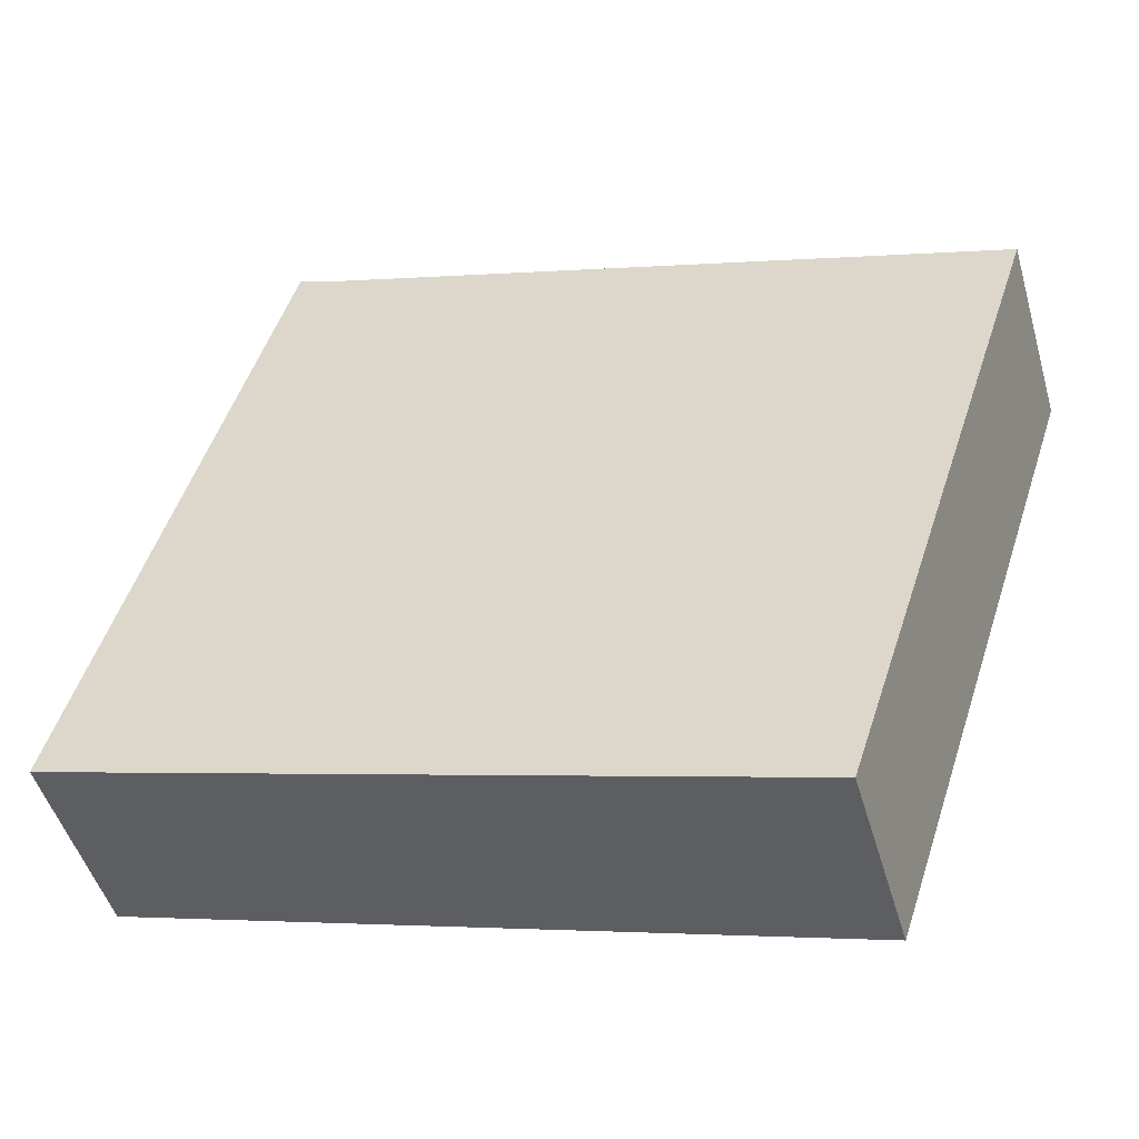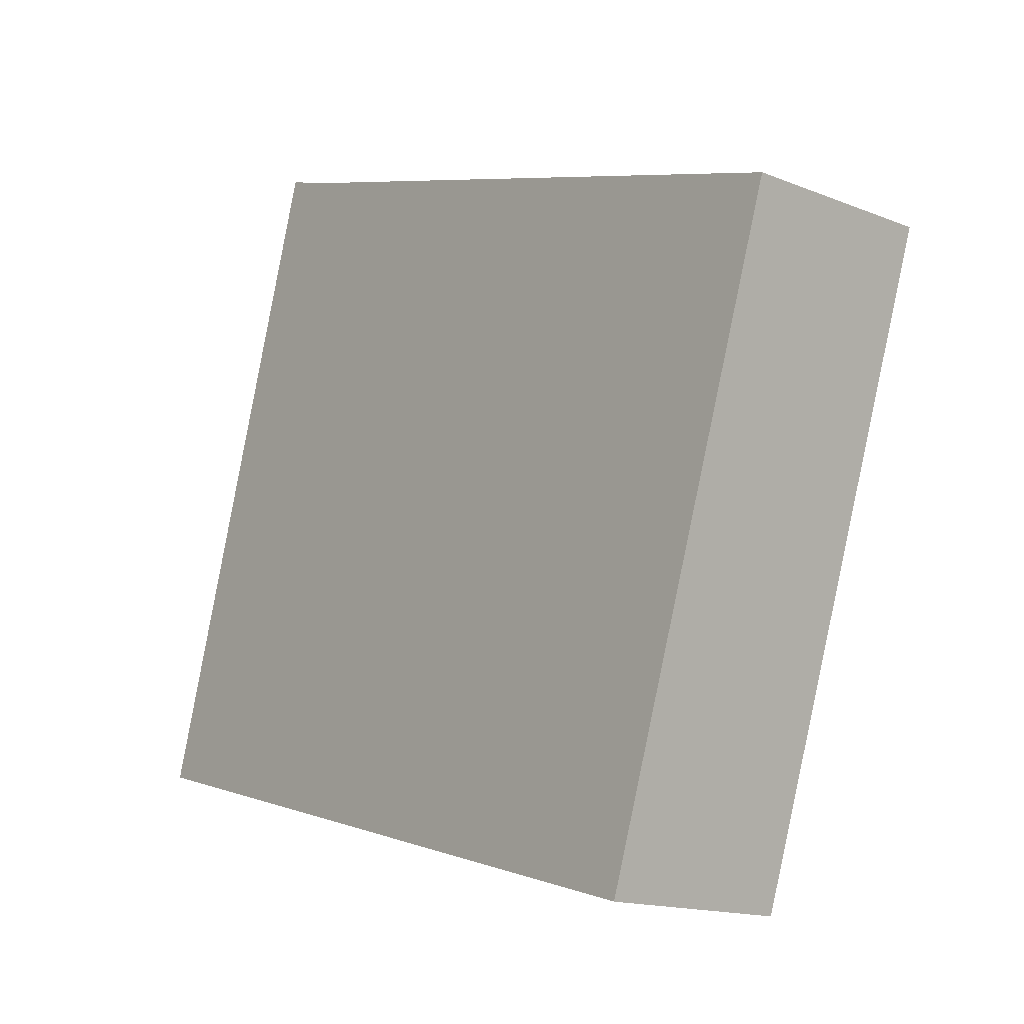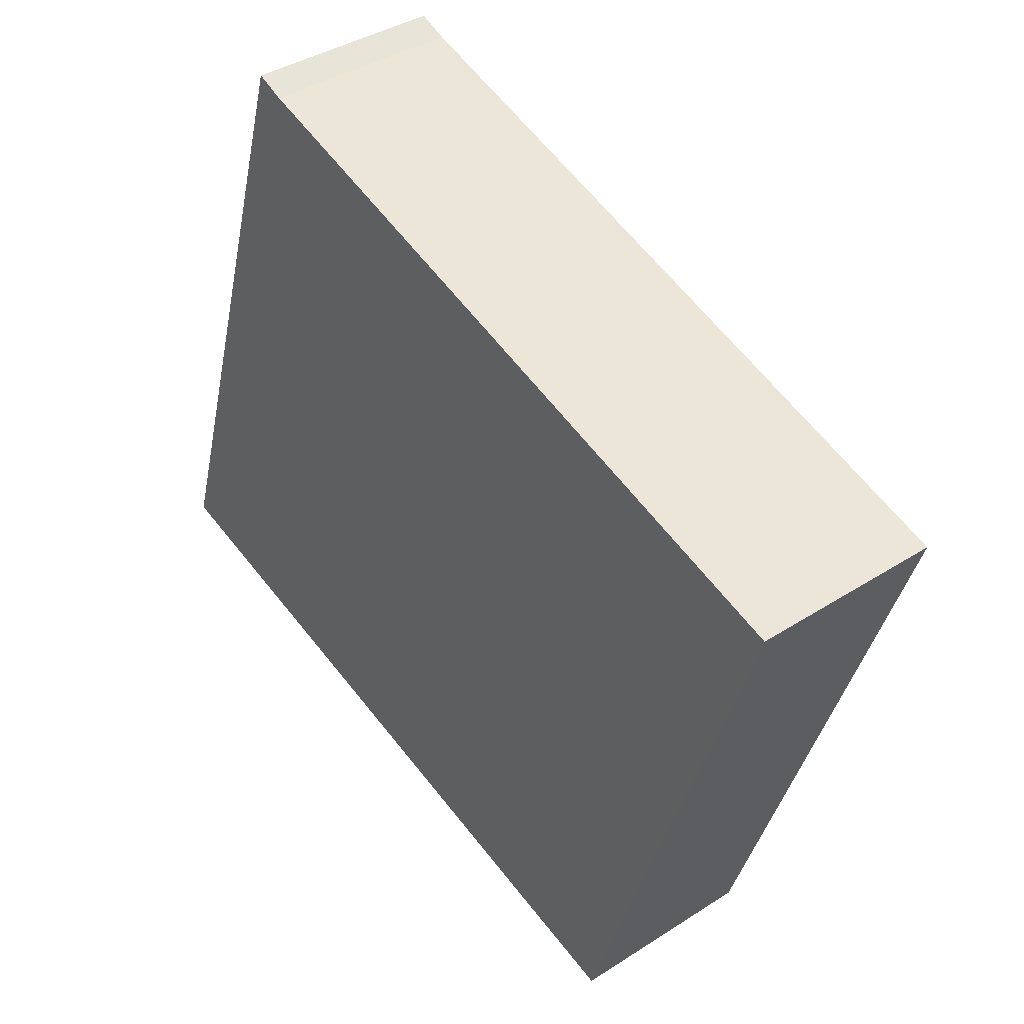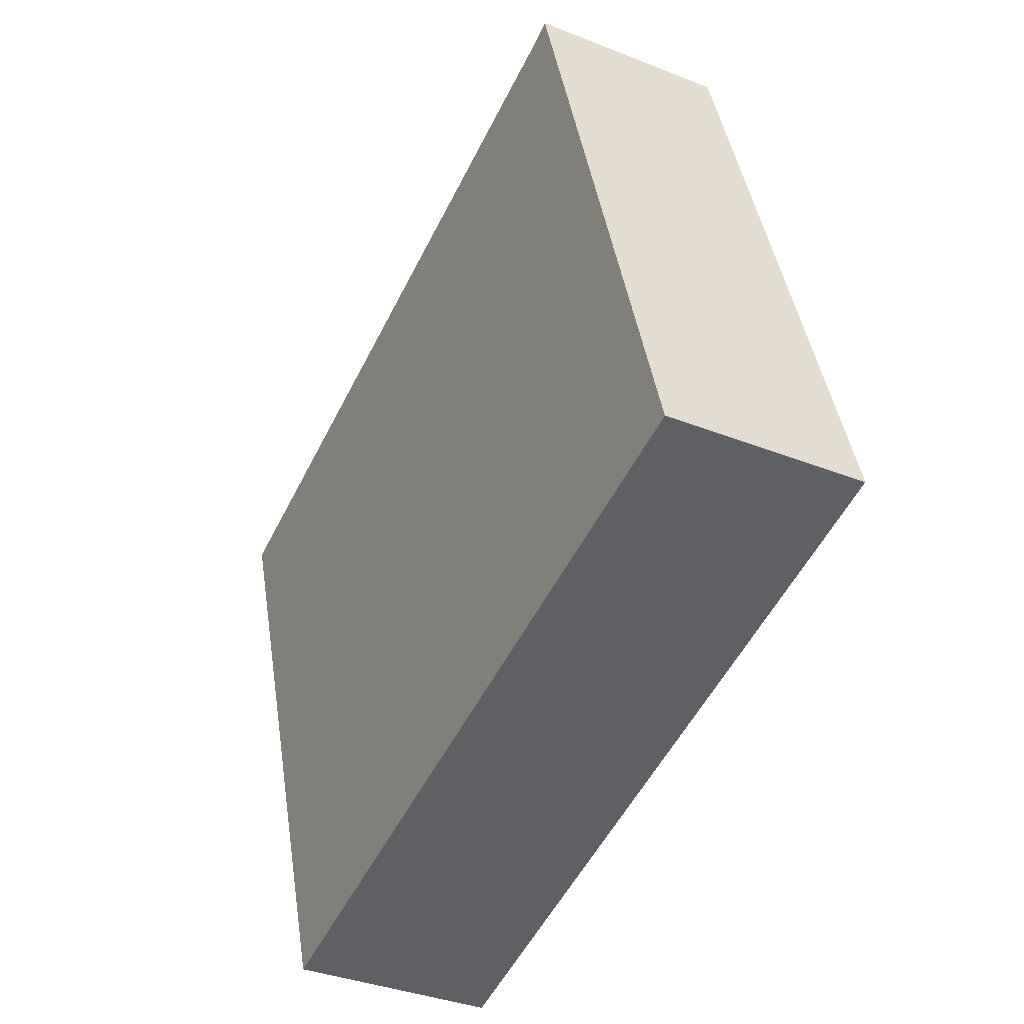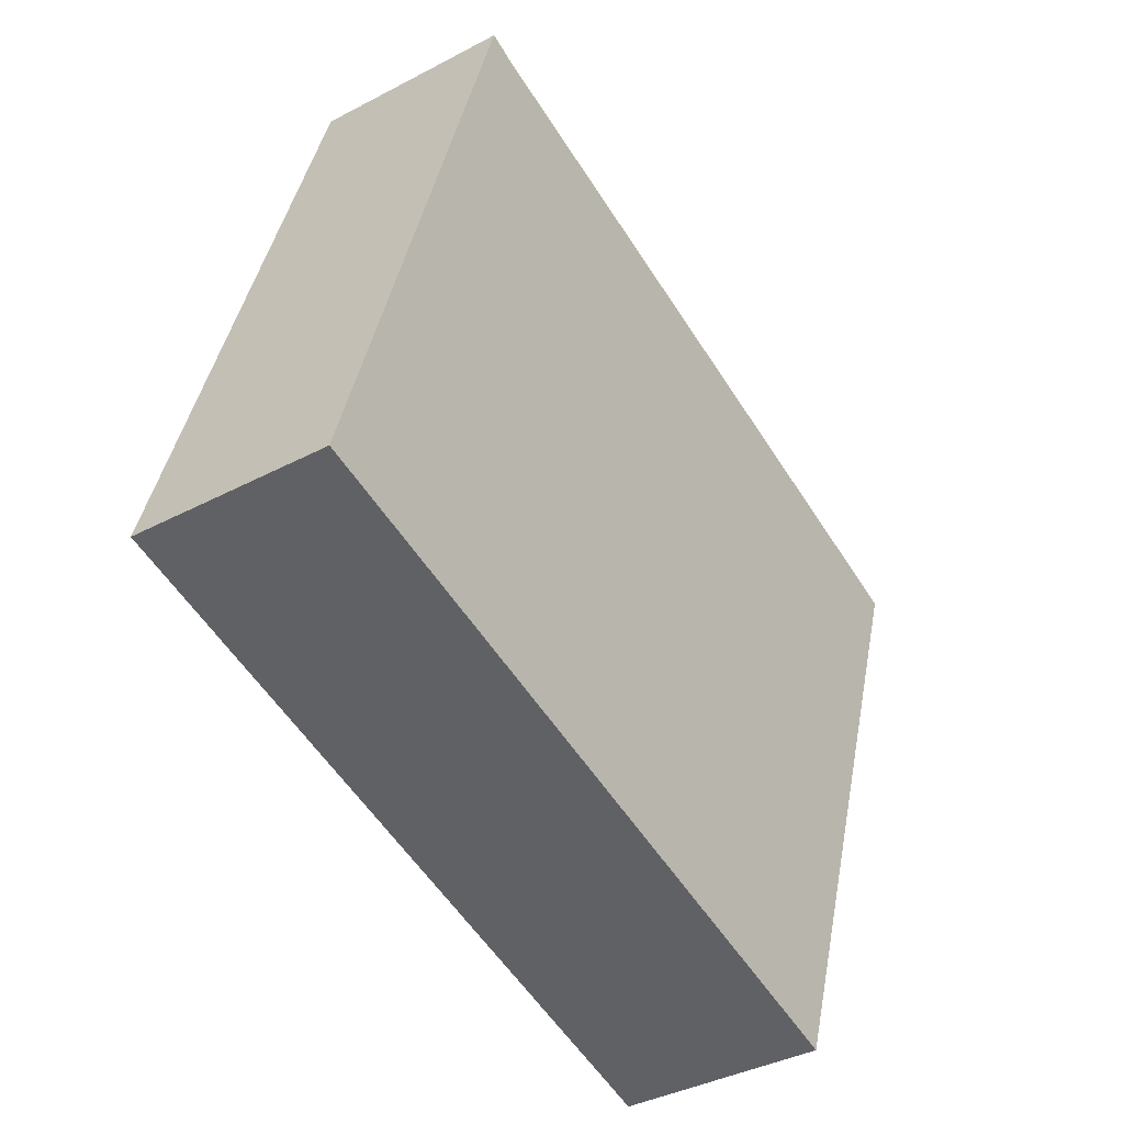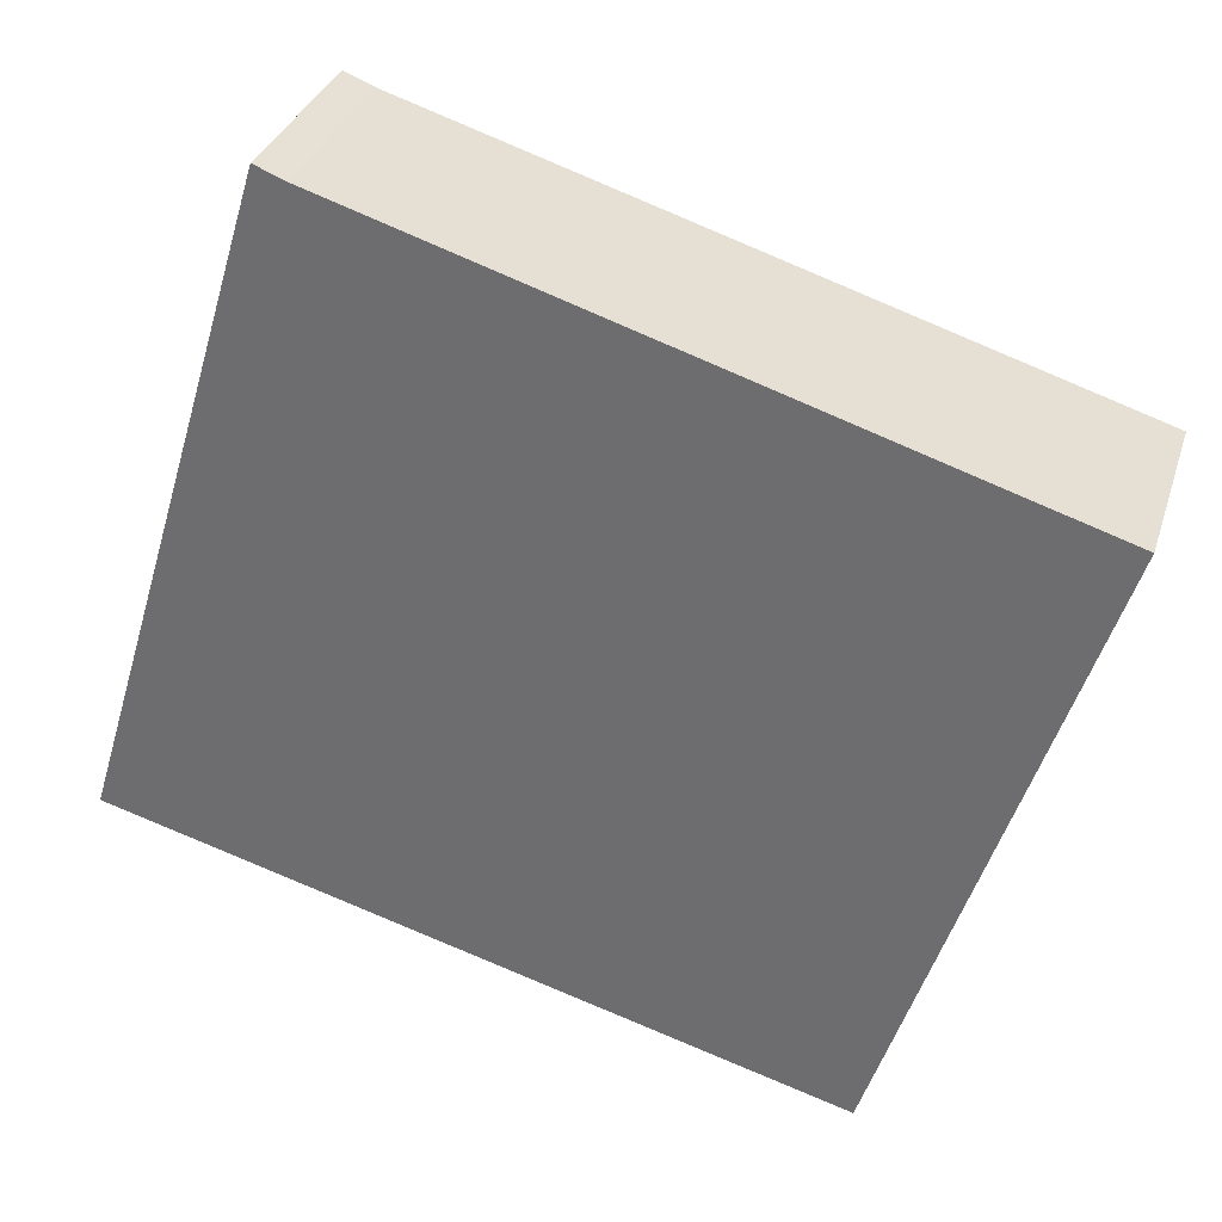
<metadata>
{"format":"obj","ext":"obj","renderer":"f3d","projection":"perspective","resolution":1024,"background":"white","views":[{"elev":-48.4,"azim":16.0,"up":"+Z"},{"elev":-15.4,"azim":49.8,"up":"+Z"},{"elev":38.8,"azim":51.0,"up":"+Z"},{"elev":-35.8,"azim":-117.6,"up":"+Z"},{"elev":-38.0,"azim":-56.0,"up":"+Z"},{"elev":32.7,"azim":16.6,"up":"+Z"}]}
</metadata>
<code>
v  0.024 1.949 0.078
v  2.053 1.949 -0.564
v  0 1.949 1.193e-16
v  7.051 1.949 -1.938
v  1.941 1.949 6.461
v  2.227 1.949 6.344
v  9.061 1.949 4.206
v  0 0 0
v  1.941 -3.956e-16 6.461
v  0.024 -4.776e-18 0.078
v  2.227 -3.885e-16 6.344
v  9.061 -2.575e-16 4.206
v  7.051 1.187e-16 -1.938
v  2.053 3.454e-17 -0.564
g defaultobject
f 1 2 3
f 2 1 4
f 4 1 5
f 4 5 6
f 4 6 7
f 8 1 3
f 1 8 5
f 5 8 9
f 9 8 10
f 9 6 5
f 6 9 11
f 11 7 6
f 7 11 12
f 12 4 7
f 4 12 13
f 2 8 3
f 8 2 14
f 14 2 4
f 14 4 13
f 10 11 9
f 11 10 8
f 11 8 14
f 11 14 12
f 12 14 13

</code>
